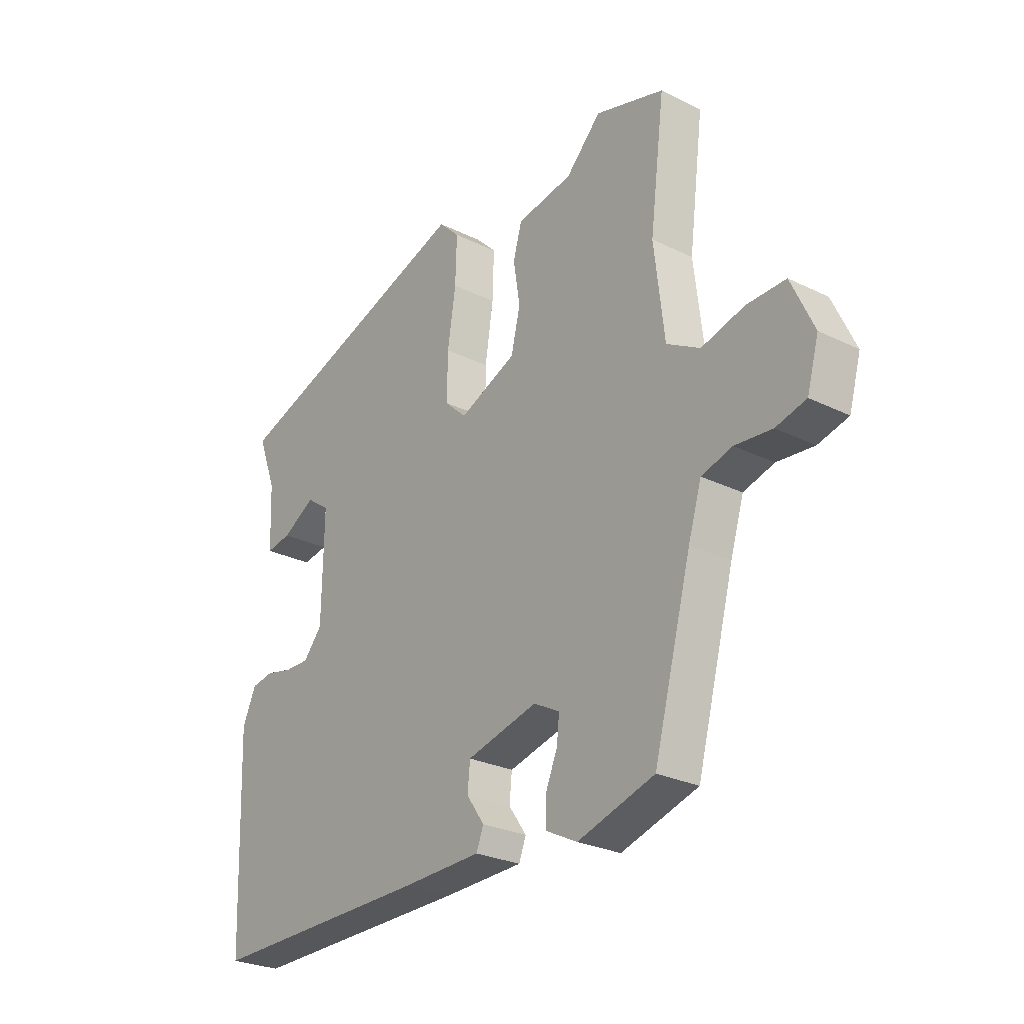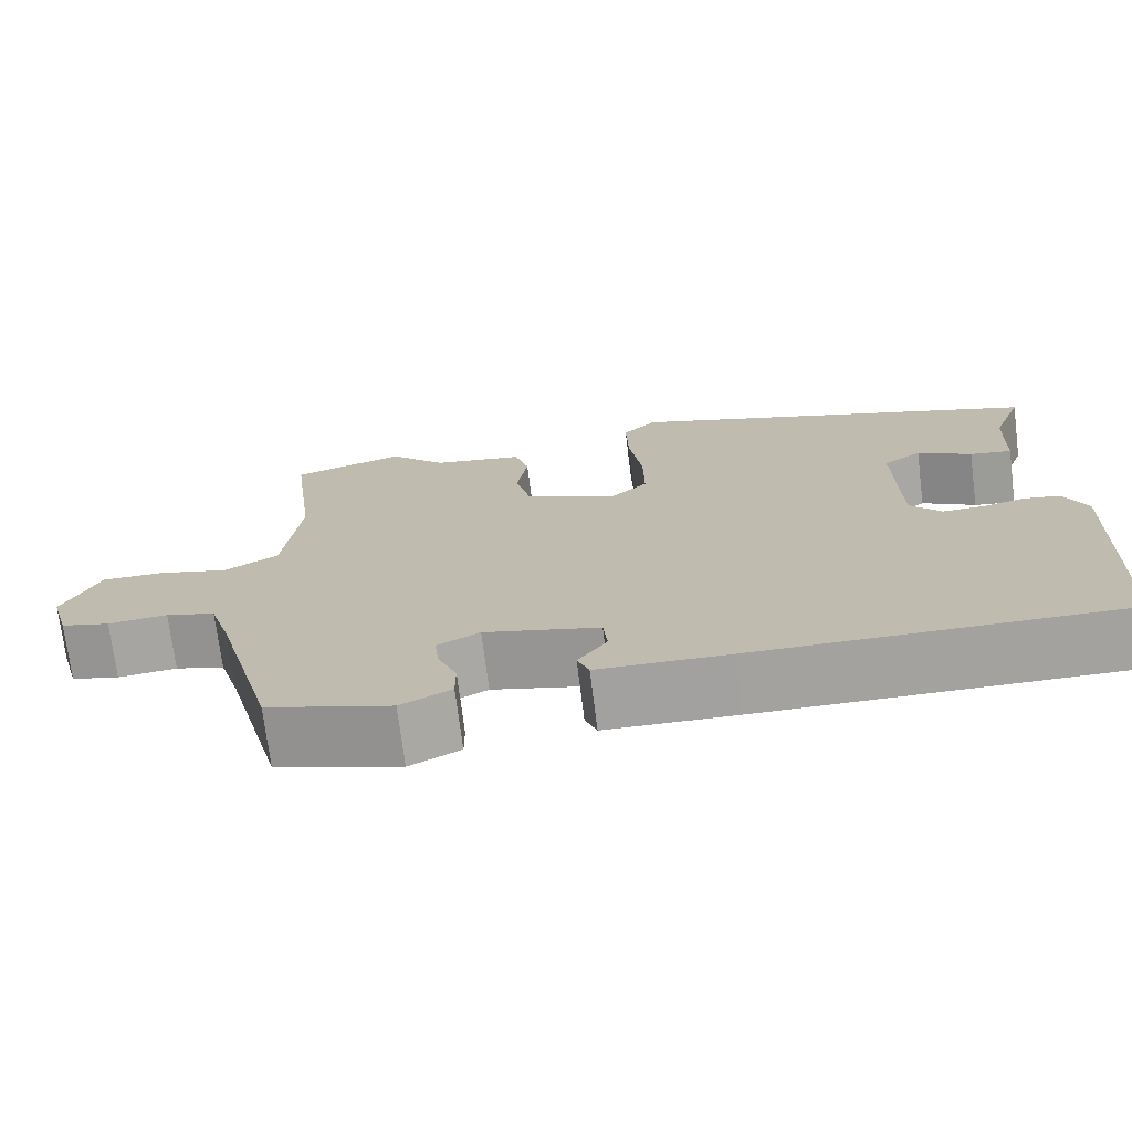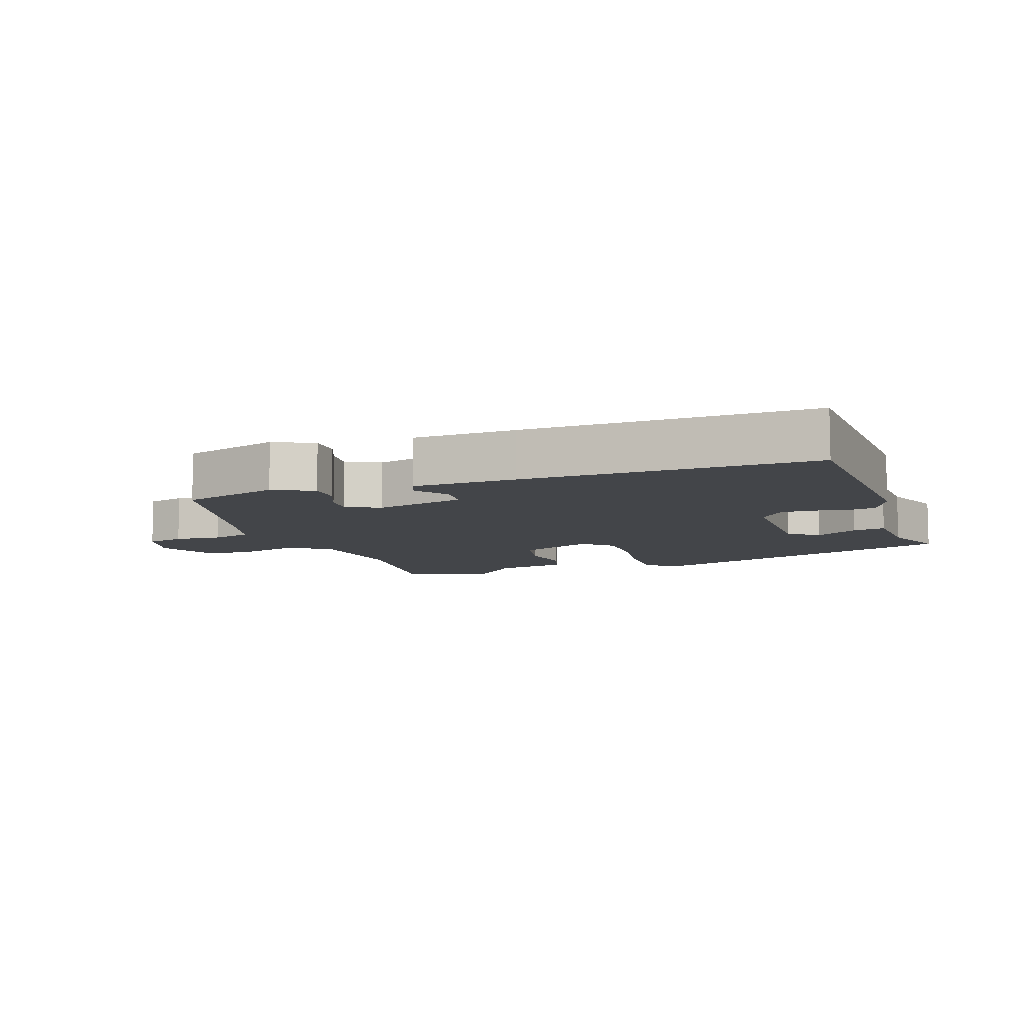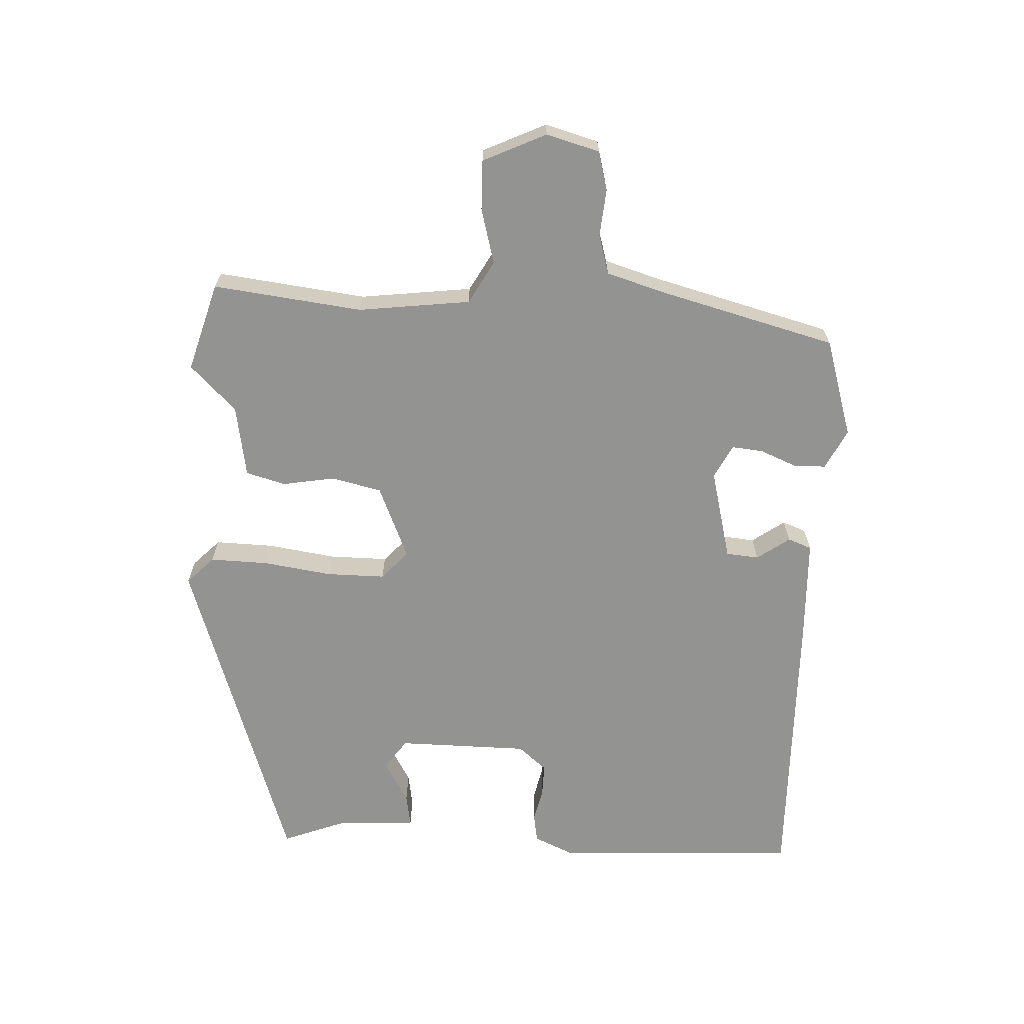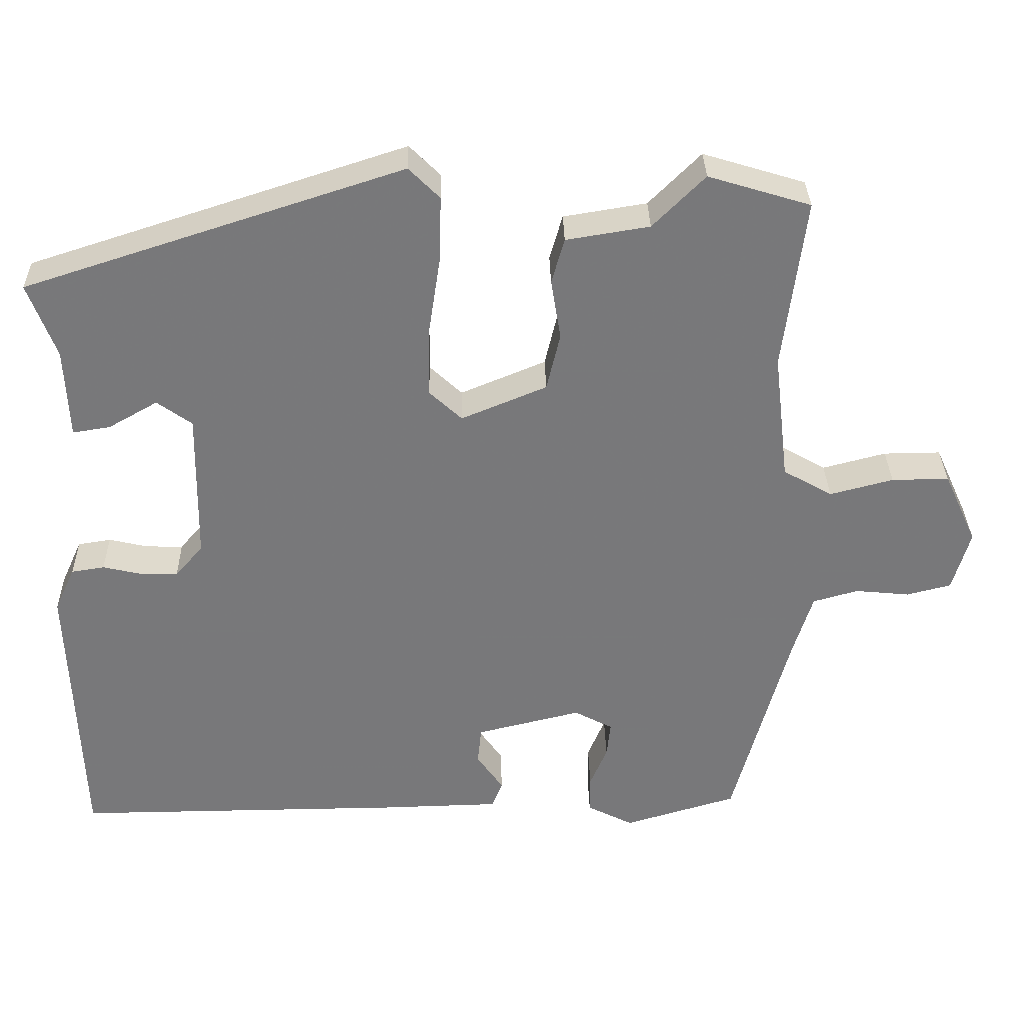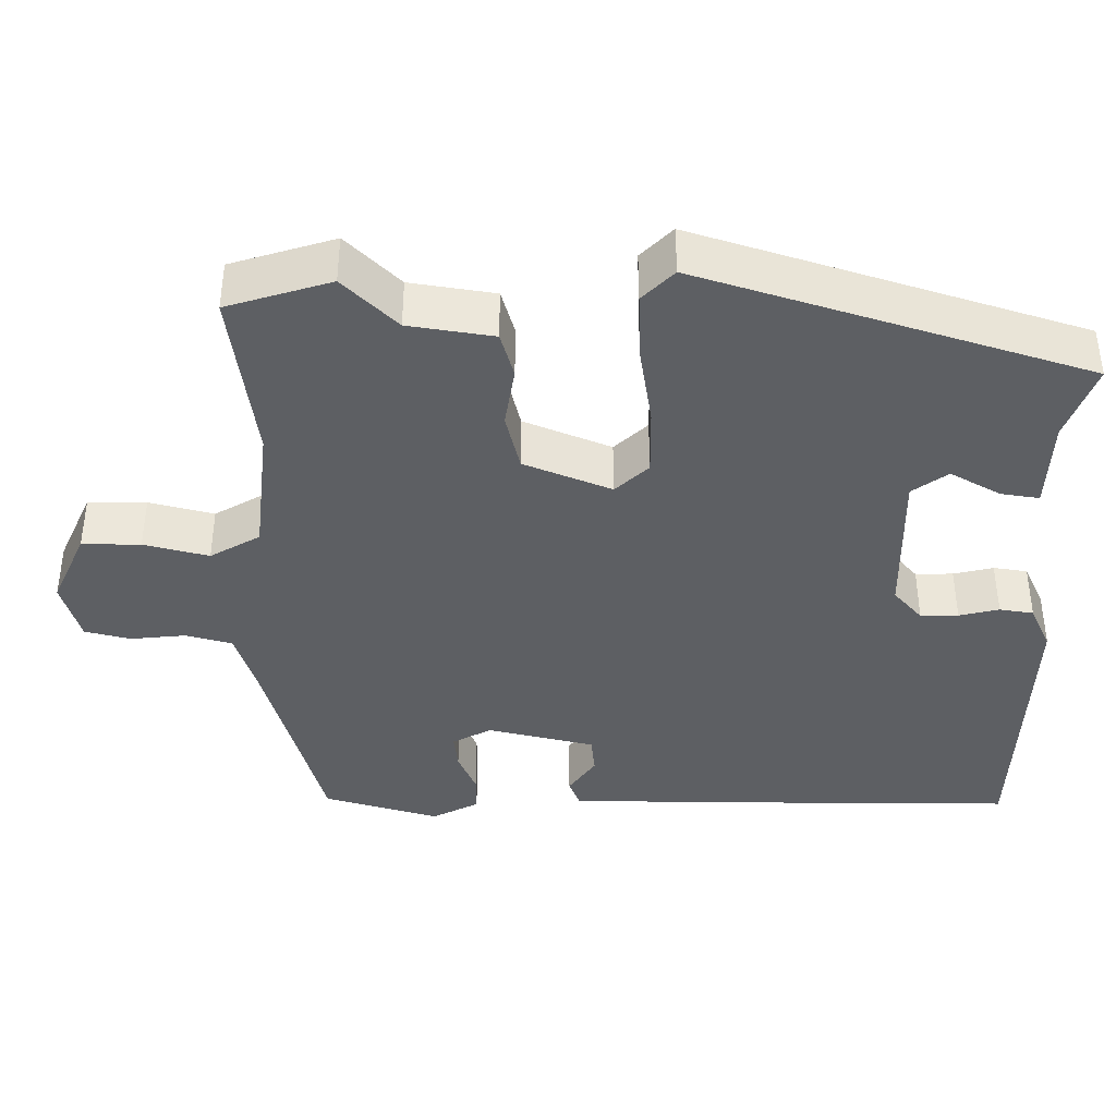
<metadata>
{"format":"obj","ext":"obj","renderer":"f3d","projection":"perspective","resolution":1024,"background":"white","views":[{"elev":-26.8,"azim":52.5,"up":"+Z"},{"elev":-72.6,"azim":-172.8,"up":"+Z"},{"elev":-8.6,"azim":-160.1,"up":"+Y"},{"elev":-66.6,"azim":87.7,"up":"+Y"},{"elev":32.5,"azim":-1.1,"up":"+Z"},{"elev":50.1,"azim":180.0,"up":"+Z"}]}
</metadata>
<code>
v -0.482 0.07 -0.493
v -0.496 0.07 -0.117
v -0.469 0.07 -0.058
v -0.425 0.07 -0.051
v -0.373 0.07 -0.063
v -0.324 0.07 -0.064
v -0.287 0.07 -0.021
v -0.284 0.07 0.179
v -0.33 0.07 0.212
v -0.395 0.07 0.175
v -0.445 0.07 0.167
v -0.45 0.07 0.286
v -0.487 0.07 0.385
v 0.013 0.07 0.547
v 0.054 0.07 0.506
v 0.051 0.07 0.417
v 0.035 0.07 0.312
v 0.034 0.07 0.223
v 0.077 0.07 0.183
v 0.19 0.07 0.23
v 0.208 0.07 0.306
v 0.195 0.07 0.386
v 0.212 0.07 0.446
v 0.322 0.07 0.464
v 0.391 0.07 0.533
v 0.526 0.07 0.492
v 0.497 0.07 0.265
v 0.517 0.07 0.094
v 0.582 0.07 0.057
v 0.666 0.07 0.079
v 0.742 0.07 0.08
v 0.786 0.07 -0.016
v 0.763 0.07 -0.097
v 0.704 0.07 -0.112
v 0.632 0.07 -0.105
v 0.572 0.07 -0.122
v 0.546 0.07 -0.206
v 0.472 0.07 -0.48
v 0.322 0.07 -0.525
v 0.261 0.07 -0.494
v 0.261 0.07 -0.444
v 0.284 0.07 -0.389
v 0.289 0.07 -0.342
v 0.238 0.07 -0.315
v 0.099 0.07 -0.349
v 0.094 0.07 -0.399
v 0.129 0.07 -0.449
v 0.115 0.07 -0.485
v -0.042 0.07 -0.489
v -0.482 0 -0.493
v -0.496 0 -0.117
v -0.469 0 -0.058
v -0.425 0 -0.051
v -0.373 0 -0.063
v -0.324 0 -0.064
v -0.287 0 -0.021
v -0.284 0 0.179
v -0.33 0 0.212
v -0.395 0 0.175
v -0.445 0 0.167
v -0.45 0 0.286
v -0.487 0 0.385
v 0.013 0 0.547
v 0.054 0 0.506
v 0.051 0 0.417
v 0.035 0 0.312
v 0.034 0 0.223
v 0.077 0 0.183
v 0.19 0 0.23
v 0.208 0 0.306
v 0.195 0 0.386
v 0.212 0 0.446
v 0.322 0 0.464
v 0.391 0 0.533
v 0.526 0 0.492
v 0.497 0 0.265
v 0.517 0 0.094
v 0.582 0 0.057
v 0.666 0 0.079
v 0.742 0 0.08
v 0.786 0 -0.016
v 0.763 0 -0.097
v 0.704 0 -0.112
v 0.632 0 -0.105
v 0.572 0 -0.122
v 0.546 0 -0.206
v 0.472 0 -0.48
v 0.322 0 -0.525
v 0.261 0 -0.494
v 0.261 0 -0.444
v 0.284 0 -0.389
v 0.289 0 -0.342
v 0.238 0 -0.315
v 0.099 0 -0.349
v 0.094 0 -0.399
v 0.129 0 -0.449
v 0.115 0 -0.485
v -0.042 0 -0.489
f 46 47 48 49
f 45 46 49 1
f 39 40 41 42
f 37 38 39 42
f 36 37 42 43
f 32 33 34 35
f 32 35 36
f 29 30 31 32
f 29 32 36
f 28 29 36 43
f 24 25 26 27
f 21 22 23 24
f 20 21 24 27
f 19 20 27 28
f 14 15 16 17
f 12 13 14 17
f 12 17 18
f 9 10 11 12
f 9 12 18 19
f 2 3 4 5
f 45 1 2 5
f 44 45 5 6
f 28 43 44
f 8 9 19 28
f 7 8 28 44
f 6 7 44
f 98 97 96 95
f 50 98 95 94
f 91 90 89 88
f 91 88 87 86
f 92 91 86 85
f 84 83 82 81
f 85 84 81
f 81 80 79 78
f 85 81 78
f 92 85 78 77
f 76 75 74 73
f 73 72 71 70
f 76 73 70 69
f 77 76 69 68
f 66 65 64 63
f 66 63 62 61
f 67 66 61
f 61 60 59 58
f 68 67 61 58
f 54 53 52 51
f 54 51 50 94
f 55 54 94 93
f 93 92 77
f 77 68 58 57
f 93 77 57 56
f 93 56 55
f 1 50 51 2
f 2 51 52 3
f 3 52 53 4
f 4 53 54 5
f 5 54 55 6
f 6 55 56 7
f 7 56 57 8
f 8 57 58 9
f 9 58 59 10
f 10 59 60 11
f 11 60 61 12
f 12 61 62 13
f 13 62 63 14
f 14 63 64 15
f 15 64 65 16
f 16 65 66 17
f 17 66 67 18
f 18 67 68 19
f 19 68 69 20
f 20 69 70 21
f 21 70 71 22
f 22 71 72 23
f 23 72 73 24
f 24 73 74 25
f 25 74 75 26
f 26 75 76 27
f 27 76 77 28
f 28 77 78 29
f 29 78 79 30
f 30 79 80 31
f 31 80 81 32
f 32 81 82 33
f 33 82 83 34
f 34 83 84 35
f 35 84 85 36
f 36 85 86 37
f 37 86 87 38
f 38 87 88 39
f 39 88 89 40
f 40 89 90 41
f 41 90 91 42
f 42 91 92 43
f 43 92 93 44
f 44 93 94 45
f 45 94 95 46
f 46 95 96 47
f 47 96 97 48
f 48 97 98 49
f 49 98 50 1

</code>
